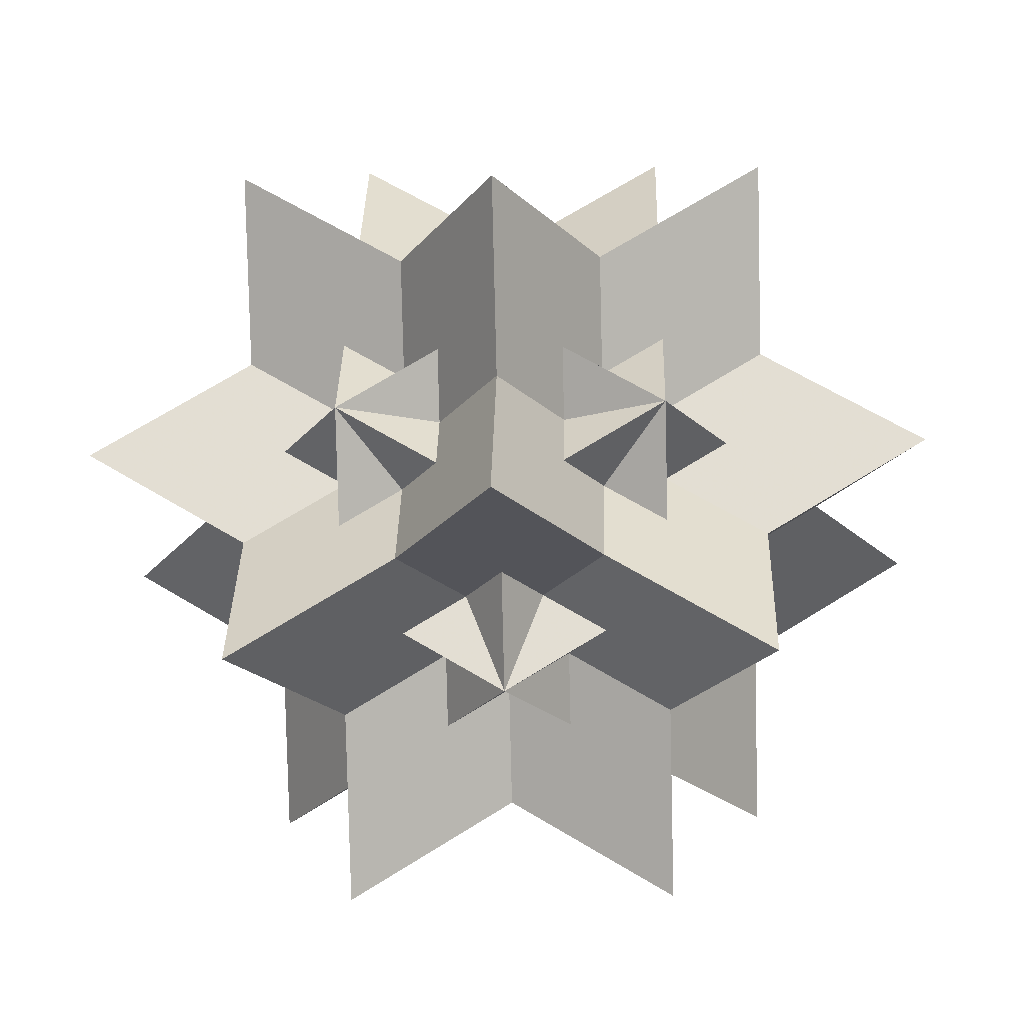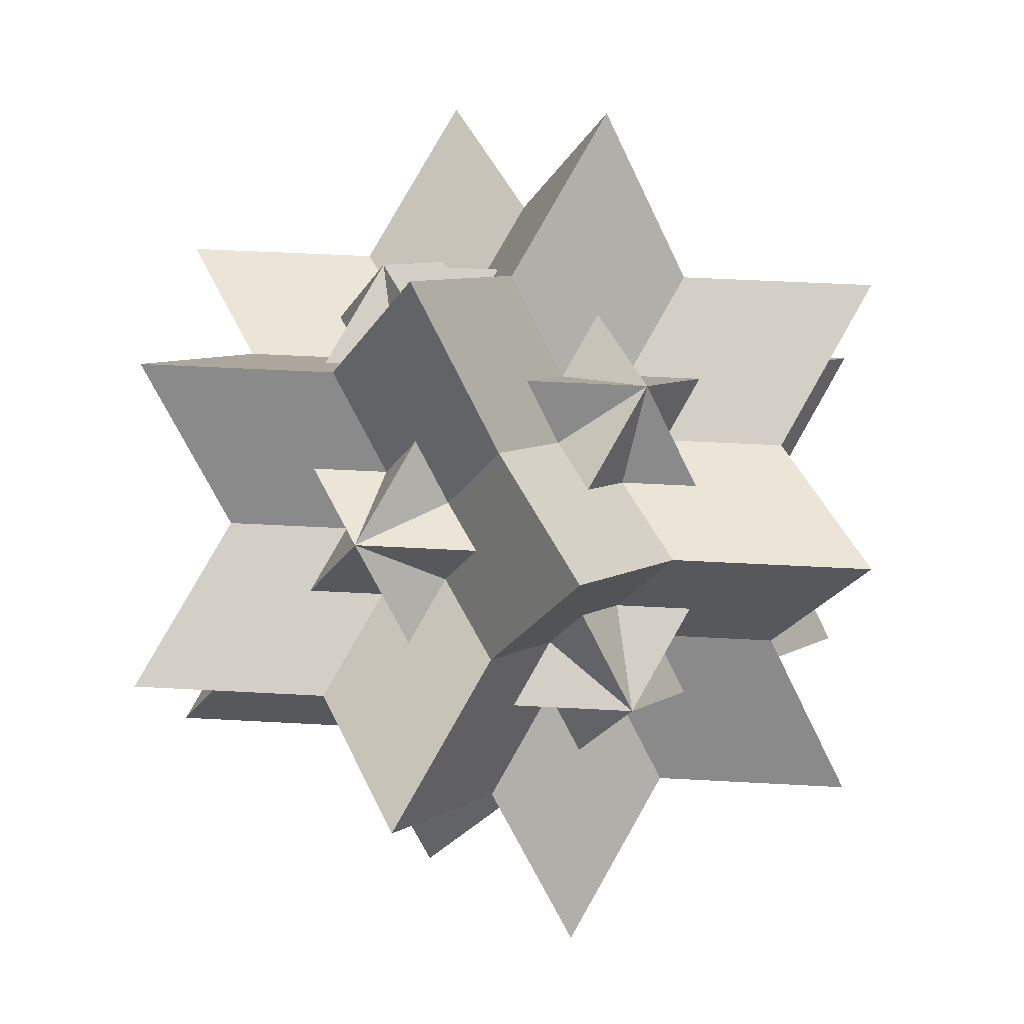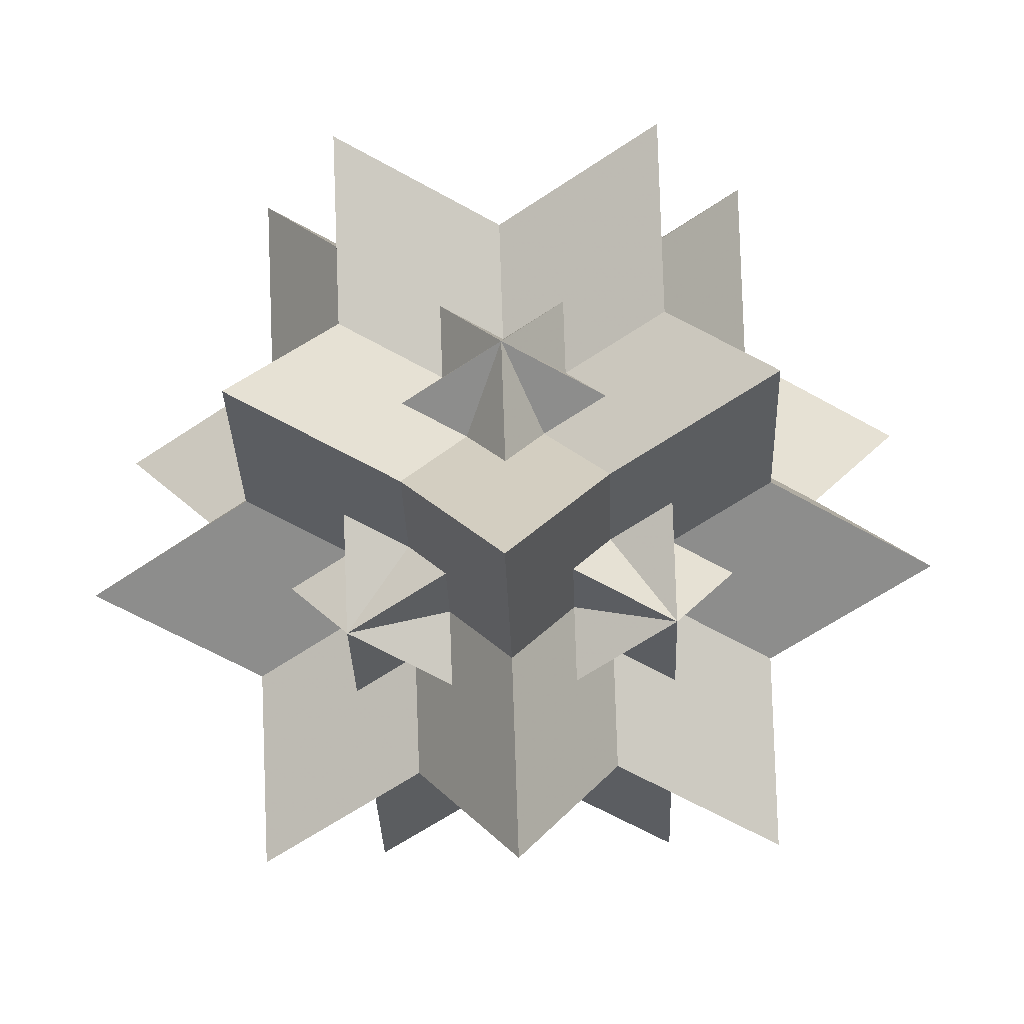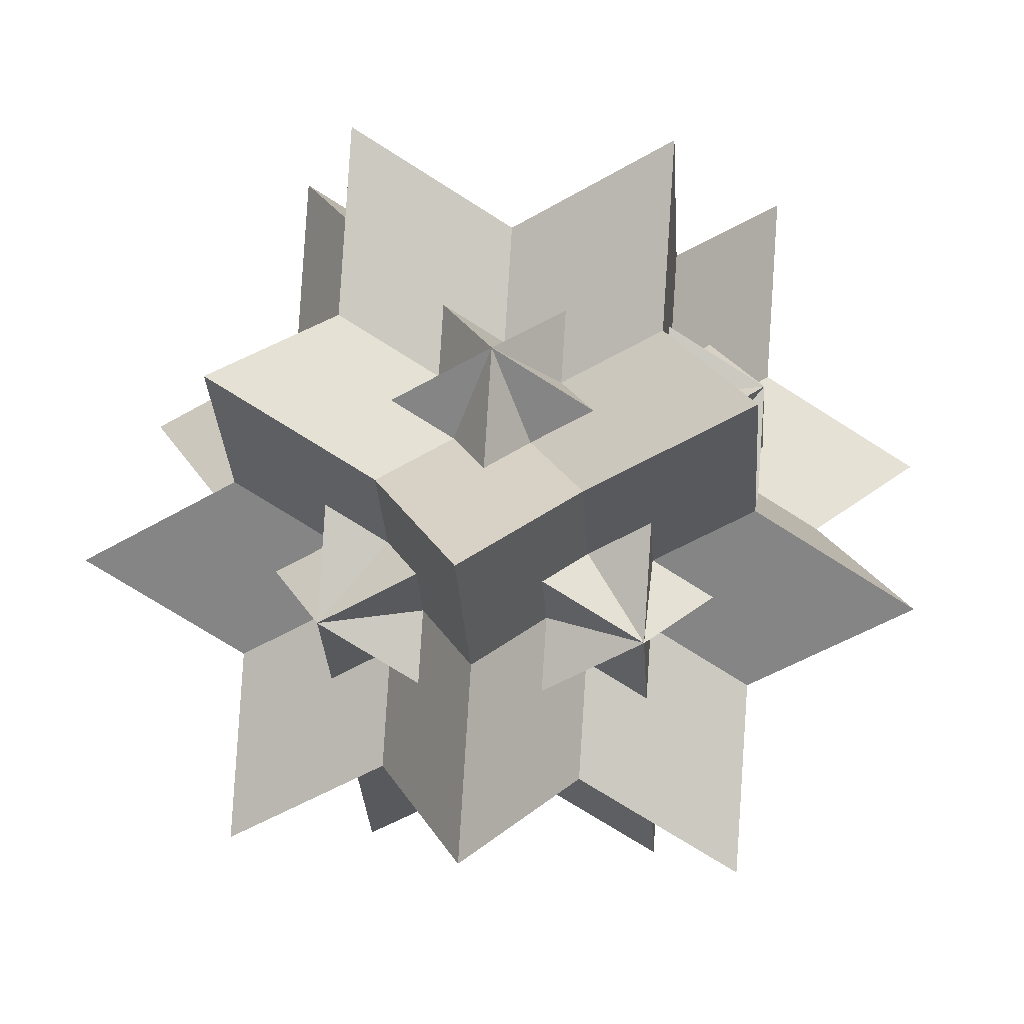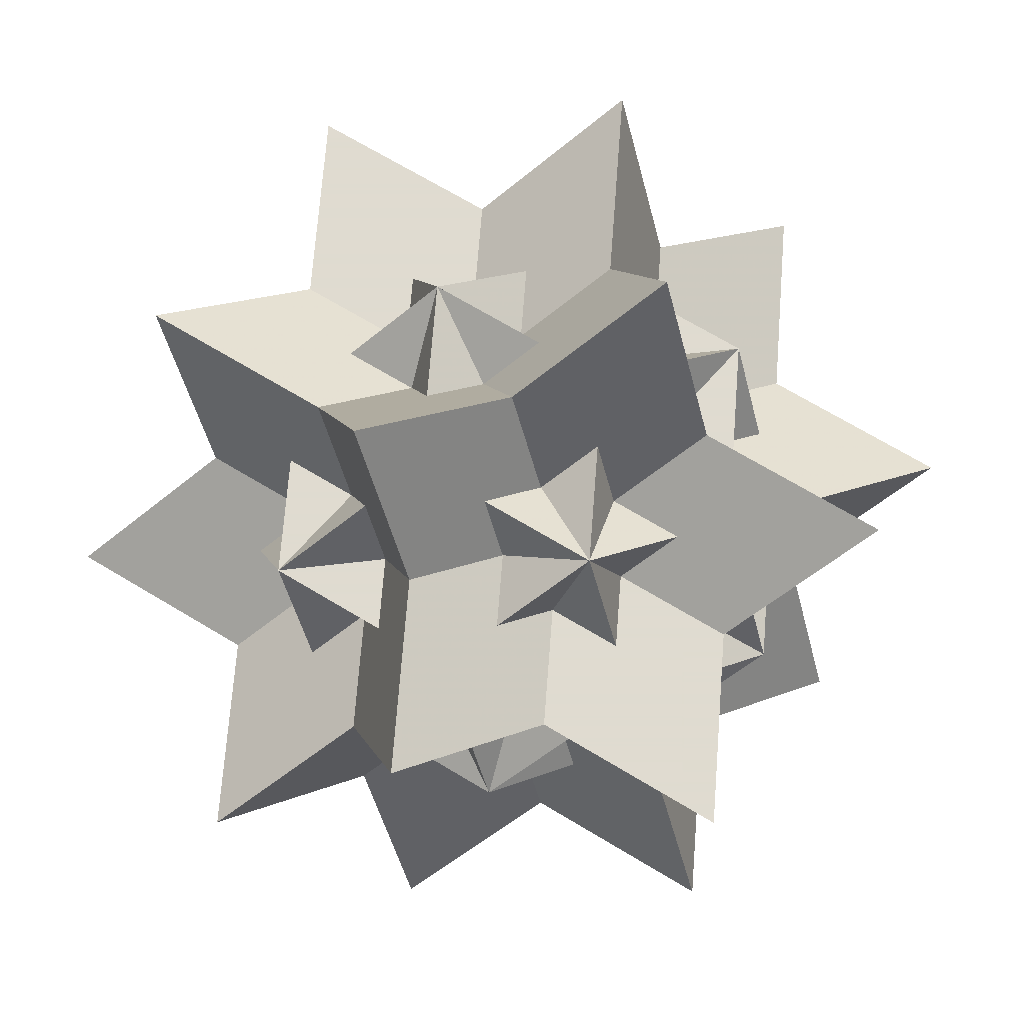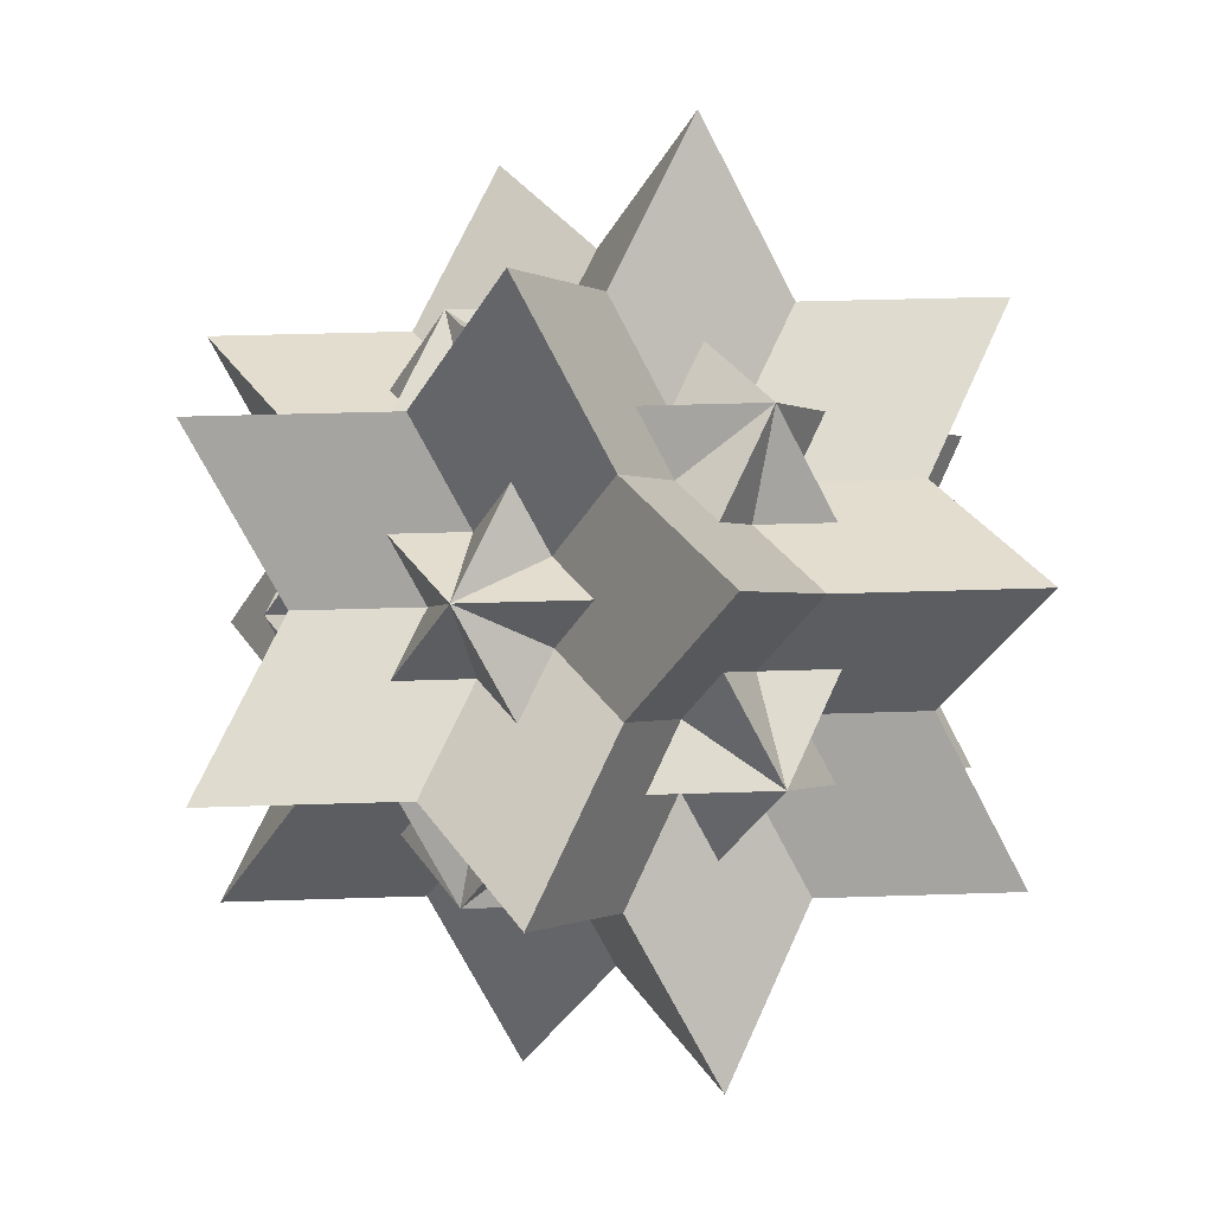
<metadata>
{"format":"obj","ext":"obj","renderer":"f3d","projection":"perspective","resolution":1024,"background":"white","views":[{"elev":-23.8,"azim":92.6,"up":"+Z"},{"elev":44.1,"azim":-144.5,"up":"+Z"},{"elev":-64.4,"azim":-177.7,"up":"+Z"},{"elev":27.2,"azim":7.0,"up":"+Y"},{"elev":70.2,"azim":-27.3,"up":"+Y"},{"elev":34.8,"azim":119.1,"up":"+Y"}]}
</metadata>
<code>
v 0 -0.3455 -0.2135
v 0 0.3455 0.2135
v 0 0.3455 -0.2135
v -0.3455 0.2135 0
v 0.3455 0.2135 0
v -0.3455 -0.2135 0
v 0.3455 -0.2135 0
v 0.2135 0 -0.3455
v 0.2135 0 0.3455
v -0.2135 0 -0.3455
v -0.2135 0 0.3455
v 0.559 0 0.2135
v 0.559 0 -0.2135
v -0.559 0 0.2135
v -0.559 0 -0.2135
v 0 0.2135 0.559
v 0 0.2135 -0.559
v 0 -0.2135 0.559
v 0 -0.2135 -0.559
v 0.2135 0.559 0
v -0.2135 0.559 0
v 0.2135 -0.559 0
v -0.2135 -0.559 0
v -0.3455 -0.3455 -0.3455
v -0.3455 -0.3455 0.3455
v 0.3455 -0.3455 -0.3455
v 0.3455 -0.3455 0.3455
v -0.3455 0.3455 -0.3455
v -0.3455 0.3455 0.3455
v 0.3455 0.3455 -0.3455
v 0.3455 0.3455 0.3455
v 0 -0.3455 0.2135
f 32 12 2 14
f 32 14 10 26
f 32 26 5 16
f 1 13 9 25
f 1 25 4 17
f 1 17 5 27
f 2 28 6 18
f 2 18 7 30
f 2 30 10 14
f 3 19 6 29
f 3 29 9 13
f 3 13 1 15
f 4 20 8 24
f 4 24 32 16
f 4 16 5 17
f 7 18 6 19
f 7 19 3 31
f 7 31 11 23
f 8 22 6 28
f 8 28 2 12
f 8 12 32 24
f 9 29 6 22
f 9 22 8 20
f 9 20 4 25
f 10 30 7 23
f 10 23 11 21
f 10 21 5 26
f 11 31 3 15
f 11 15 1 27
f 11 27 5 21

</code>
